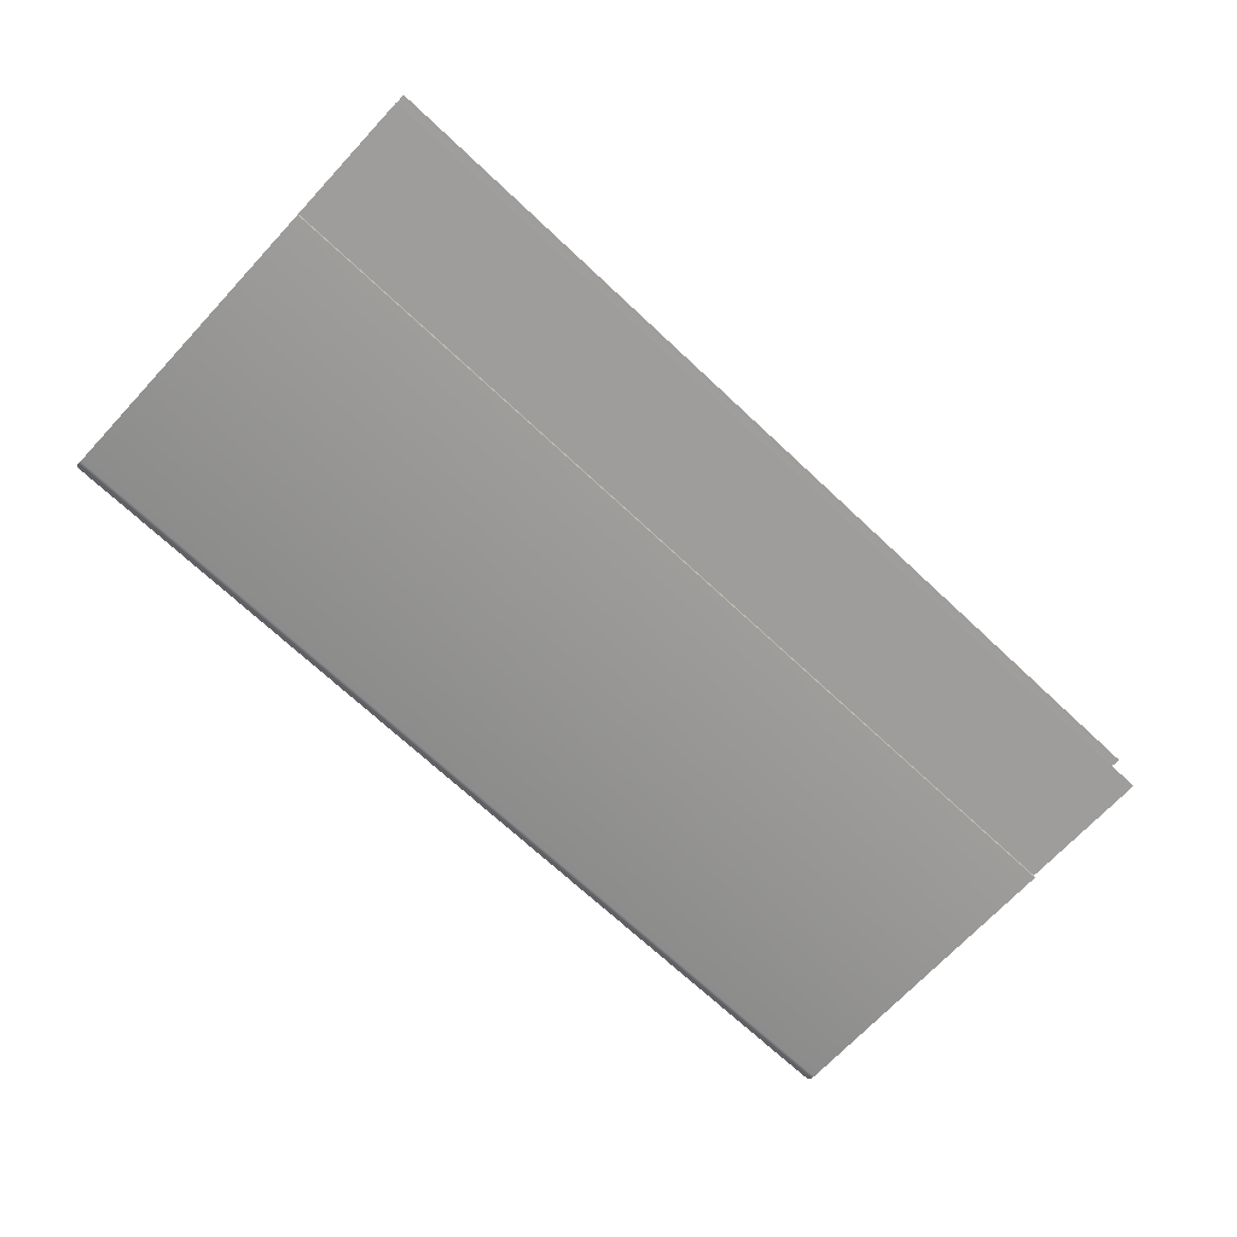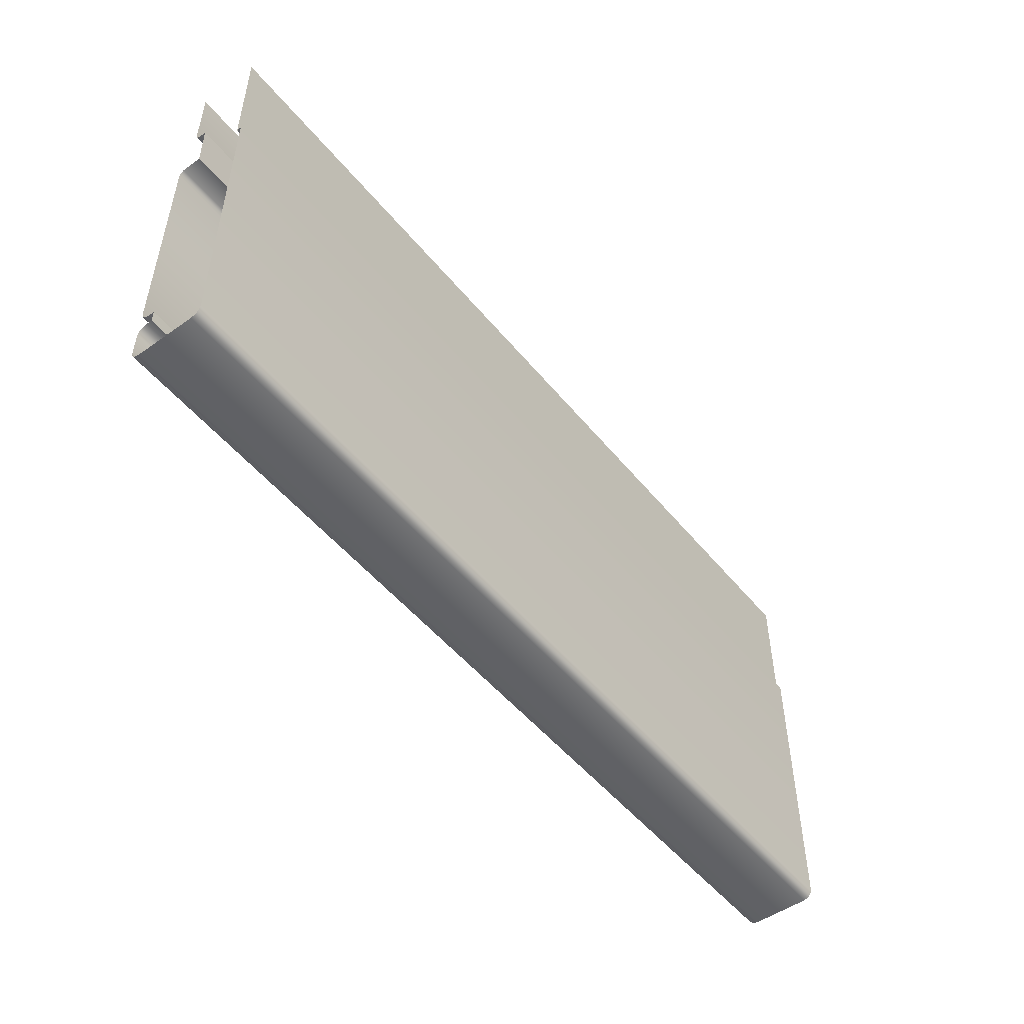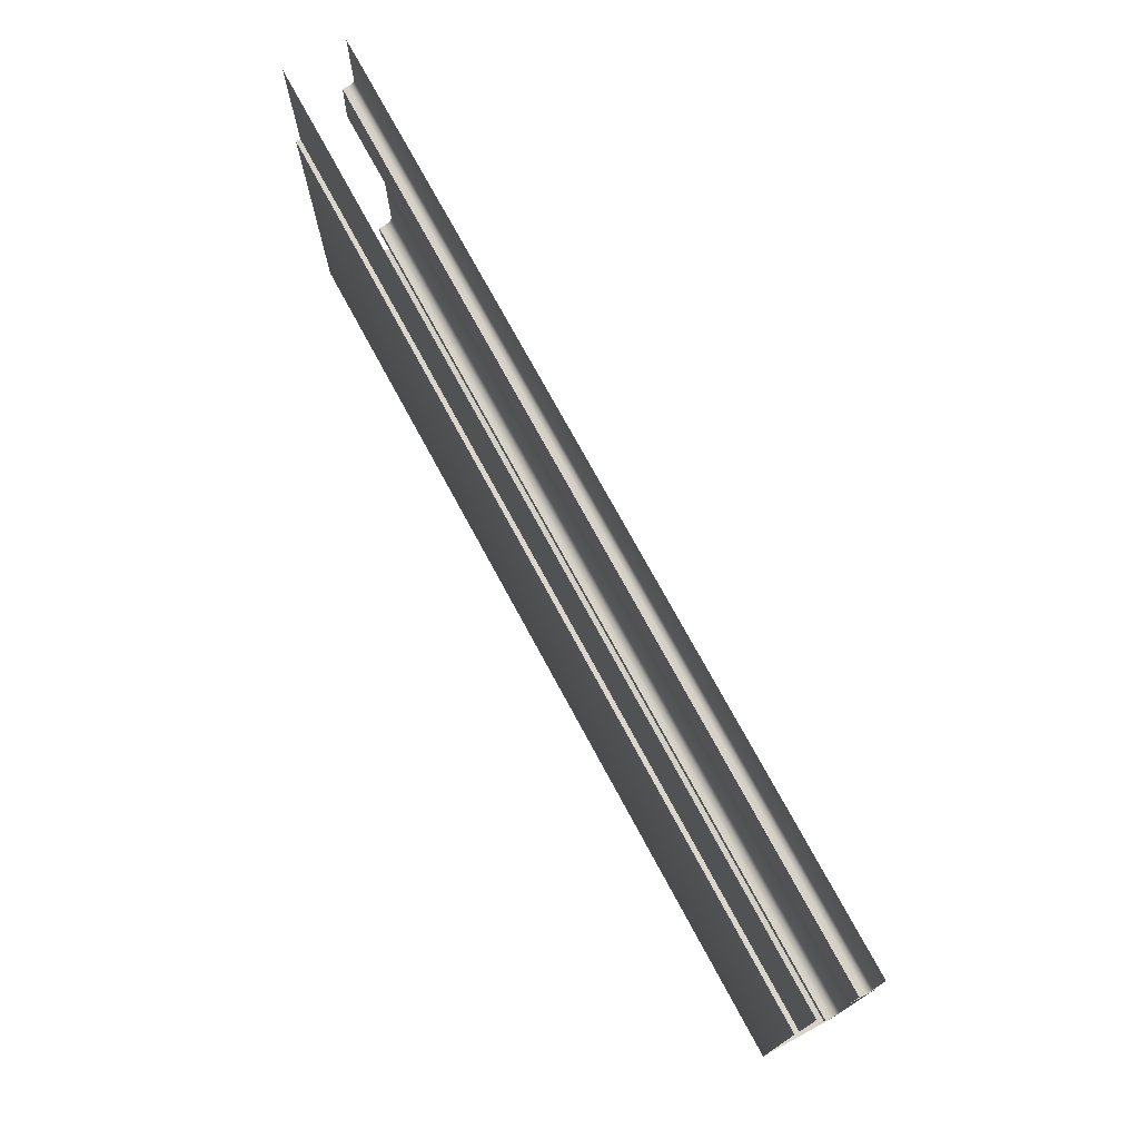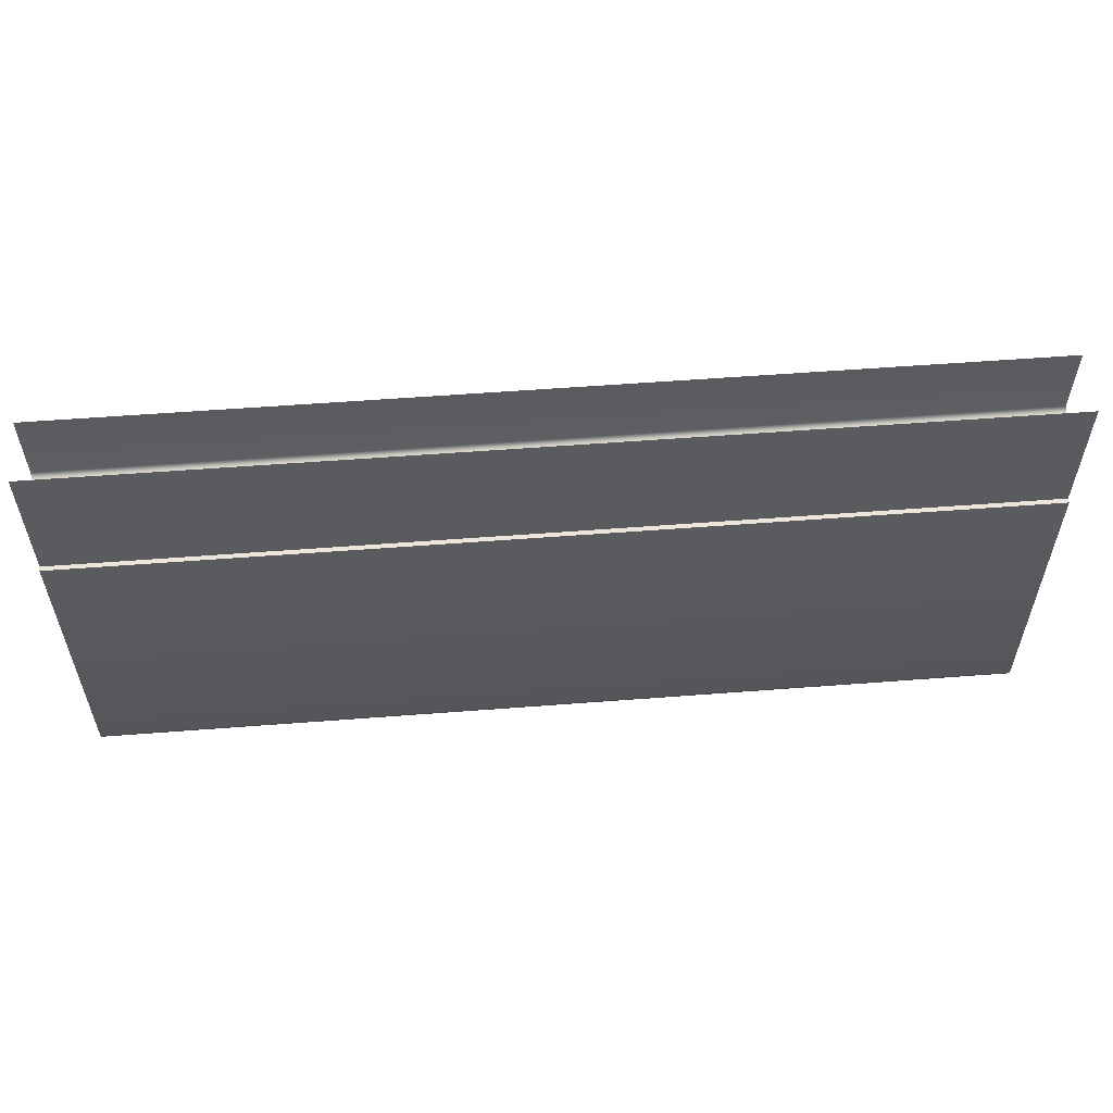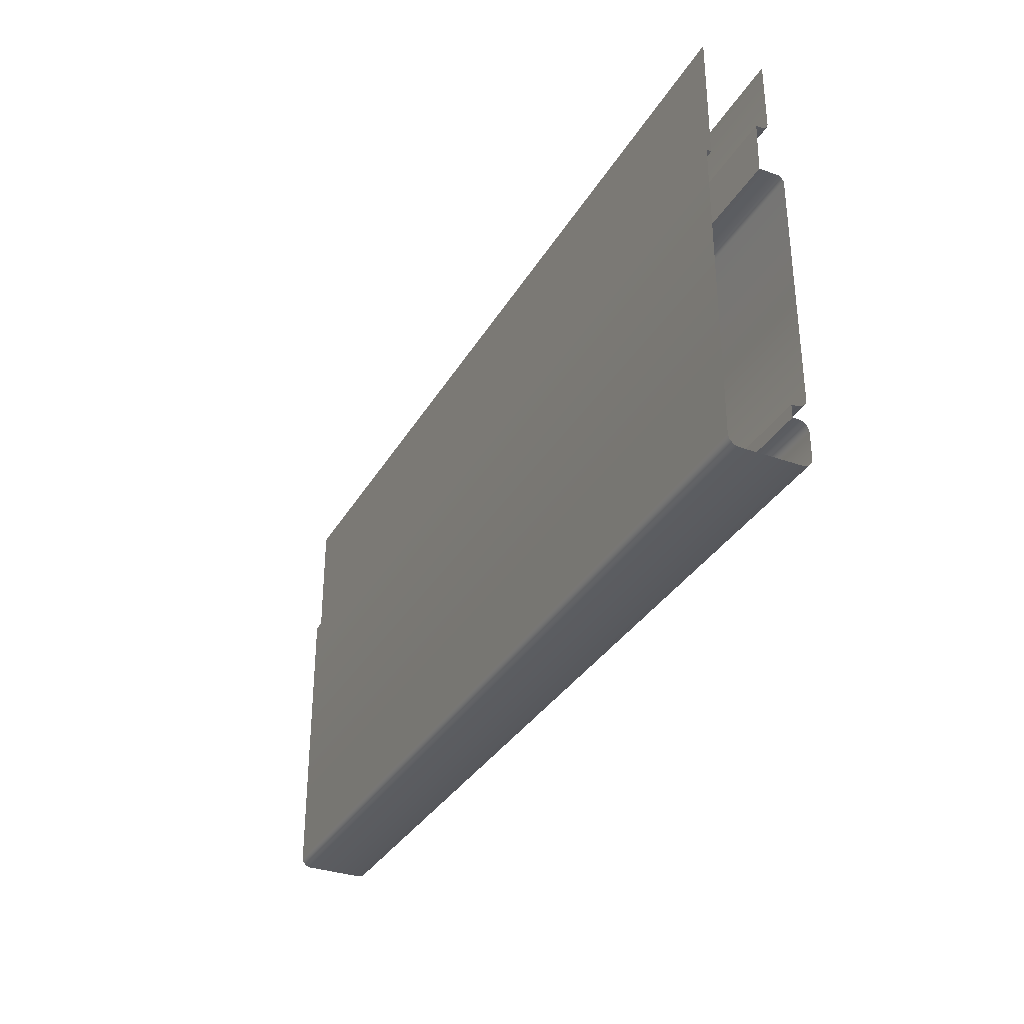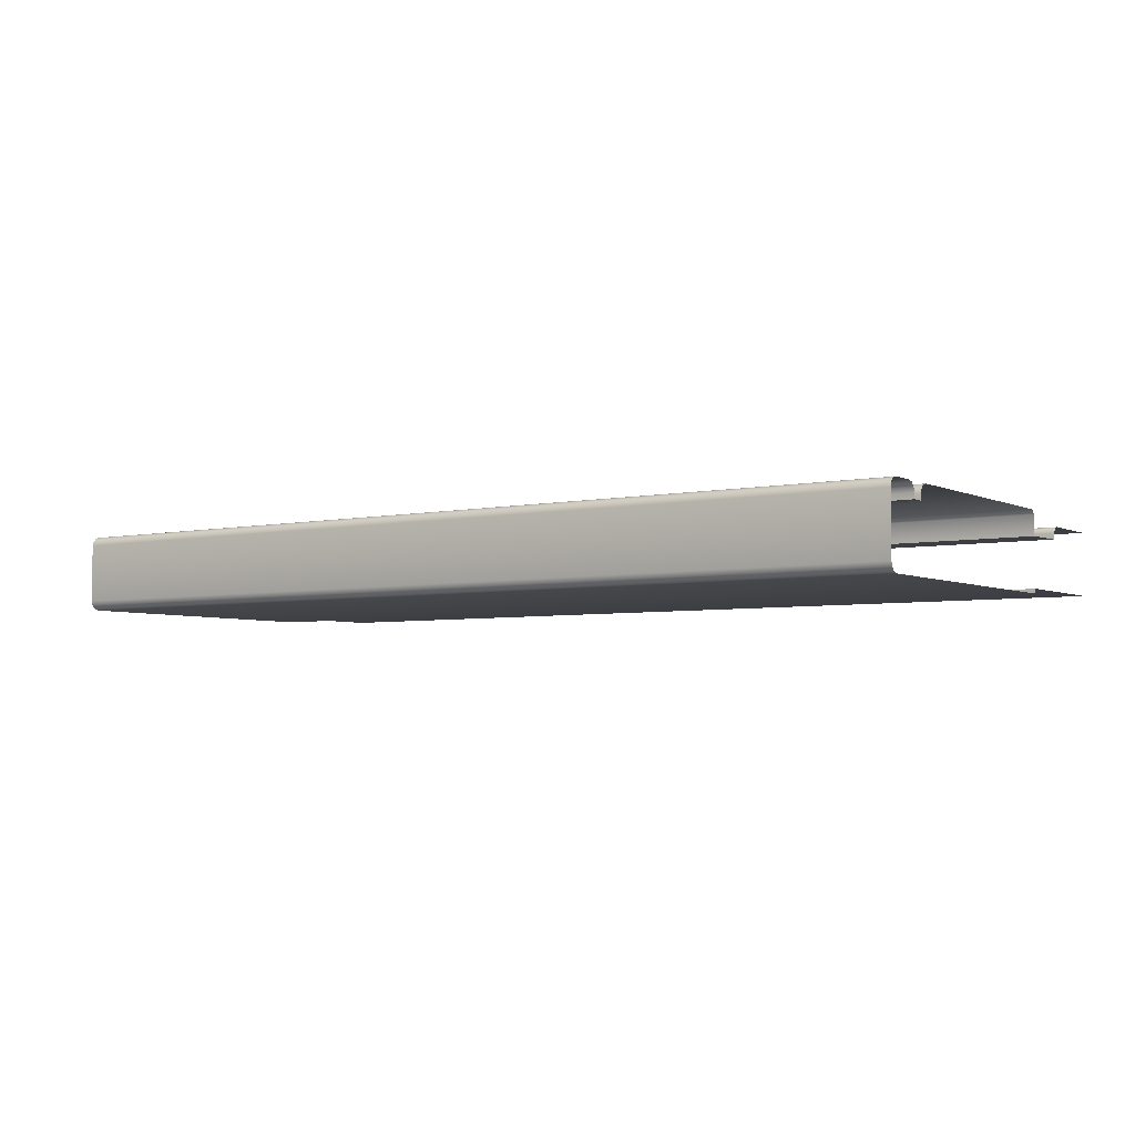
<metadata>
{"format":"obj","ext":"obj","renderer":"f3d","projection":"perspective","resolution":1024,"background":"white","views":[{"elev":-70.5,"azim":136.9,"up":"+Z"},{"elev":-50.6,"azim":127.8,"up":"+Y"},{"elev":73.9,"azim":-118.4,"up":"+Y"},{"elev":56.2,"azim":175.4,"up":"+Y"},{"elev":-33.1,"azim":-116.0,"up":"+Y"},{"elev":-4.5,"azim":34.5,"up":"+Z"}]}
</metadata>
<code>
o LT_11_BC1/LT_11_BC/mesh47/mesh47-geometry#mesh47-geometry
v -0.4683 -0.3765 0.2663
v -0.722 -0.3836 0.2663
v -0.4683 -0.3836 0.2663
v -0.722 -0.3765 0.2663
v -0.722 -0.3849 0.2659
v -0.4683 -0.3752 0.2659
v -0.4683 -0.3849 0.2659
v -0.722 -0.3752 0.2659
v -0.4683 -0.3859 0.265
v -0.722 -0.3742 0.265
v -0.722 -0.3859 0.265
v -0.4683 -0.3742 0.265
v -0.4683 -0.3862 0.2636
v -0.722 -0.3739 0.2636
v -0.722 -0.3862 0.2636
v -0.4683 -0.3739 0.2636
v -0.4683 -0.3862 0.2476
v -0.722 -0.3739 0.2622
v -0.722 -0.3862 0.2476
v -0.4683 -0.3739 0.2622
v -0.4683 -0.3859 0.2462
v -0.4683 -0.3703 0.2622
v -0.722 -0.3859 0.2462
v -0.722 -0.3703 0.2622
v -0.4683 -0.3849 0.2453
v -0.722 -0.3703 0.2636
v -0.722 -0.3849 0.2453
v -0.4683 -0.3703 0.2636
v -0.722 -0.3836 0.2449
v -0.722 -0.37 0.265
v -0.4683 -0.3836 0.2449
v -0.4683 -0.37 0.265
v -0.722 -0.3013 0.2449
v -0.722 -0.369 0.2659
v -0.4683 -0.3013 0.2449
v -0.4683 -0.369 0.2659
v -0.4683 -0.3013 0.2462
v -0.4683 -0.3677 0.2663
v -0.722 -0.3013 0.2462
v -0.722 -0.3677 0.2663
v -0.722 -0.266 0.2462
v -0.4683 -0.3026 0.2663
v -0.4683 -0.266 0.2462
v -0.722 -0.3026 0.2663
v -0.722 -0.3013 0.2651
v -0.4683 -0.3013 0.2651
v -0.722 -0.3013 0.2595
v -0.4683 -0.3013 0.2595
v -0.4683 -0.2872 0.2598
v -0.722 -0.2872 0.2598
v -0.722 -0.2872 0.2614
v -0.4683 -0.2872 0.2614
v -0.722 -0.2869 0.2623
v -0.4683 -0.2869 0.2623
v -0.4683 -0.2863 0.2629
v -0.722 -0.2863 0.2629
v -0.4683 -0.2854 0.2632
v -0.722 -0.2854 0.2632
v -0.4683 -0.266 0.2632
v -0.722 -0.266 0.2632
f 1 2 3
f 2 1 4
f 5 3 2
f 6 4 1
f 3 5 7
f 4 6 8
f 5 9 7
f 6 10 8
f 9 5 11
f 10 6 12
f 11 13 9
f 12 14 10
f 13 11 15
f 14 12 16
f 15 17 13
f 16 18 14
f 17 15 19
f 18 16 20
f 19 21 17
f 22 18 20
f 21 19 23
f 18 22 24
f 23 25 21
f 22 26 24
f 25 23 27
f 26 22 28
f 29 25 27
f 28 30 26
f 25 29 31
f 30 28 32
f 33 31 29
f 32 34 30
f 31 33 35
f 34 32 36
f 33 37 35
f 38 34 36
f 37 33 39
f 34 38 40
f 41 37 39
f 42 40 38
f 37 41 43
f 40 42 44
f 42 45 44
f 45 42 46
f 46 47 45
f 47 46 48
f 49 47 48
f 47 49 50
f 49 51 50
f 51 49 52
f 52 53 51
f 53 52 54
f 55 53 54
f 53 55 56
f 57 56 55
f 56 57 58
f 59 58 57
f 58 59 60
f 3 2 1
f 4 1 2
f 2 3 5
f 1 4 6
f 7 5 3
f 8 6 4
f 7 9 5
f 8 10 6
f 11 5 9
f 12 6 10
f 9 13 11
f 10 14 12
f 15 11 13
f 16 12 14
f 13 17 15
f 14 18 16
f 19 15 17
f 20 16 18
f 17 21 19
f 20 18 22
f 23 19 21
f 24 22 18
f 21 25 23
f 24 26 22
f 27 23 25
f 28 22 26
f 27 25 29
f 26 30 28
f 31 29 25
f 32 28 30
f 29 31 33
f 30 34 32
f 35 33 31
f 36 32 34
f 35 37 33
f 36 34 38
f 39 33 37
f 40 38 34
f 39 37 41
f 38 40 42
f 43 41 37
f 44 42 40
f 44 45 42
f 46 42 45
f 45 47 46
f 48 46 47
f 48 47 49
f 50 49 47
f 50 51 49
f 52 49 51
f 51 53 52
f 54 52 53
f 54 53 55
f 56 55 53
f 55 56 57
f 58 57 56
f 57 58 59
f 60 59 58

</code>
